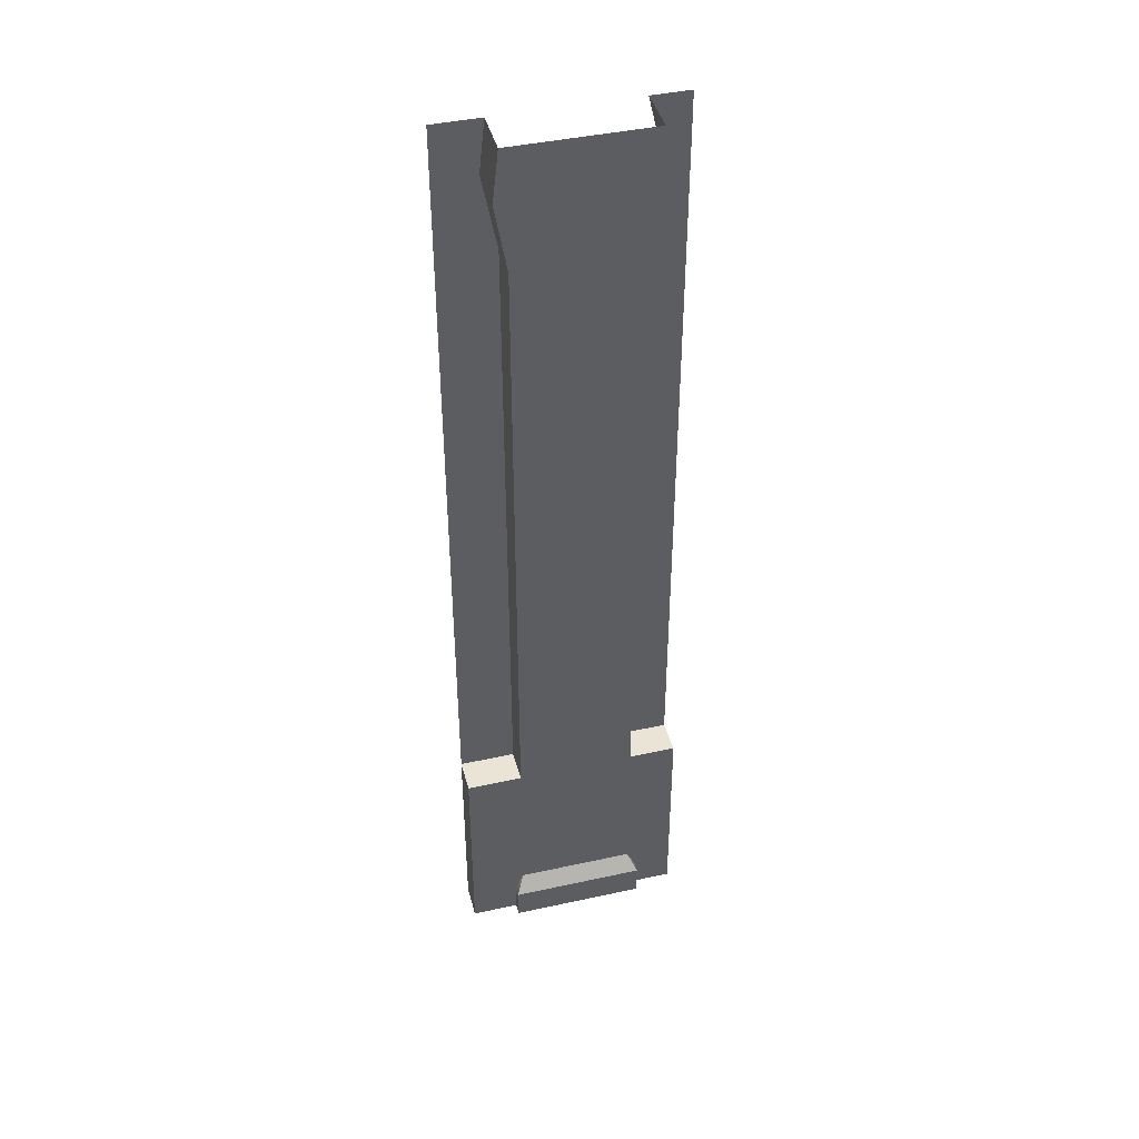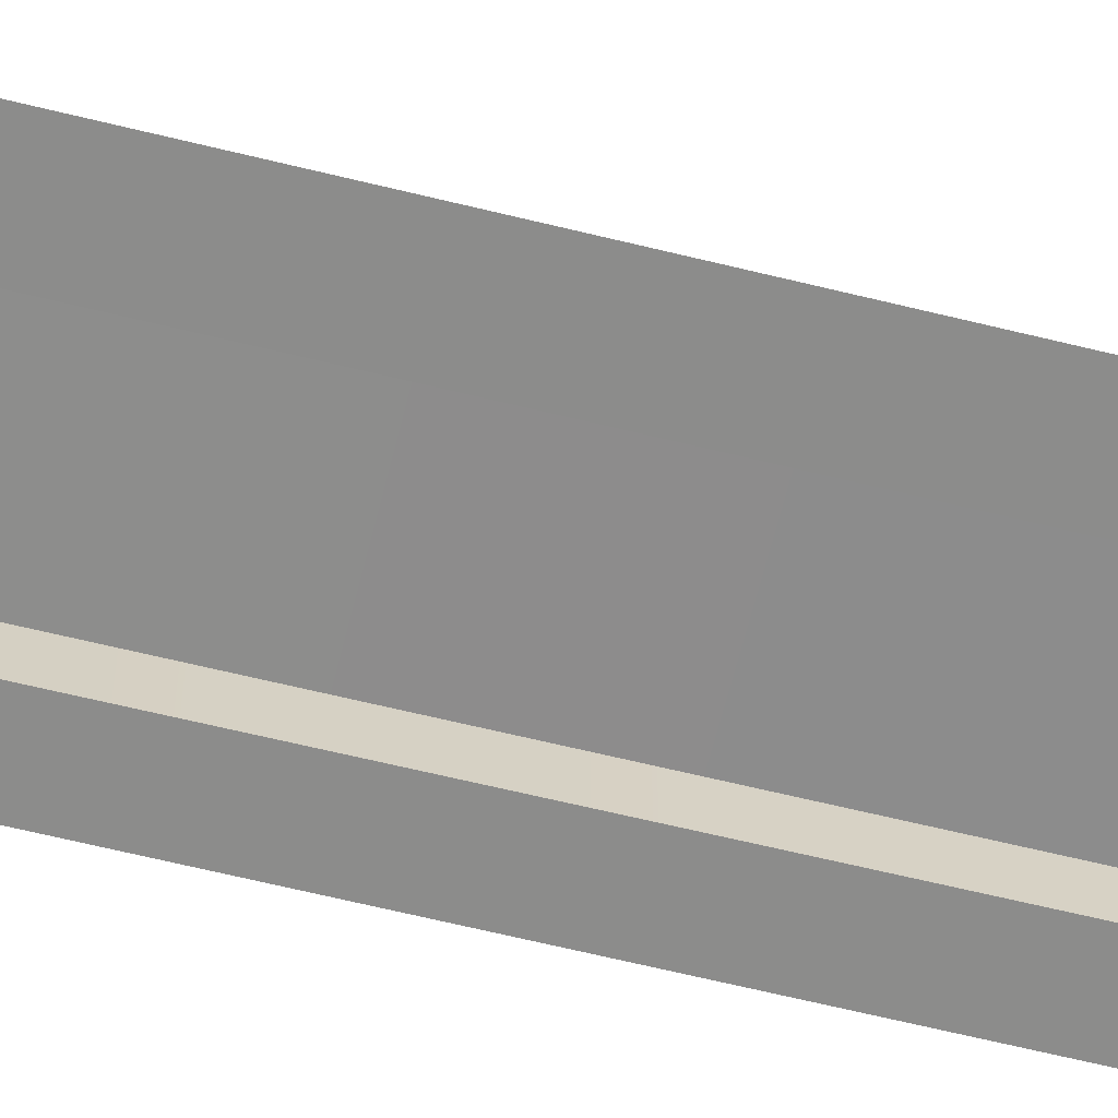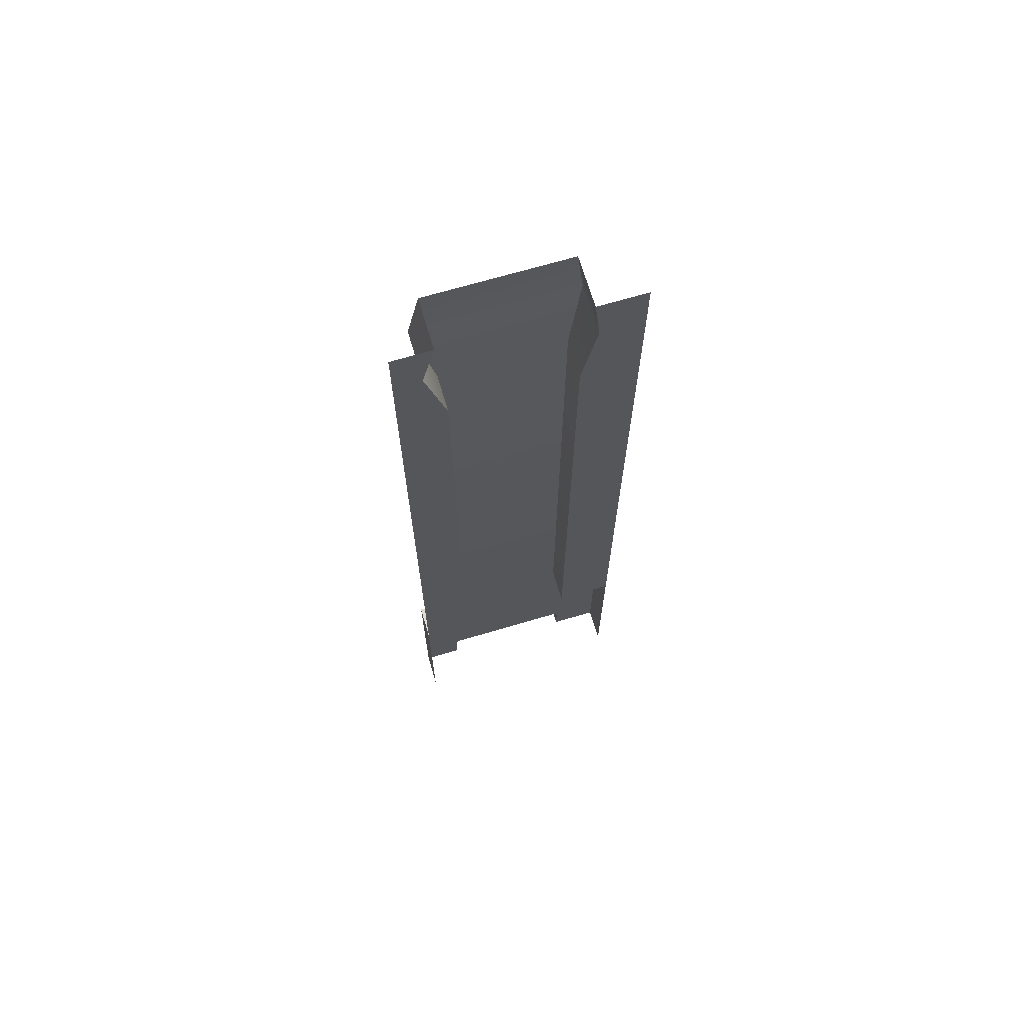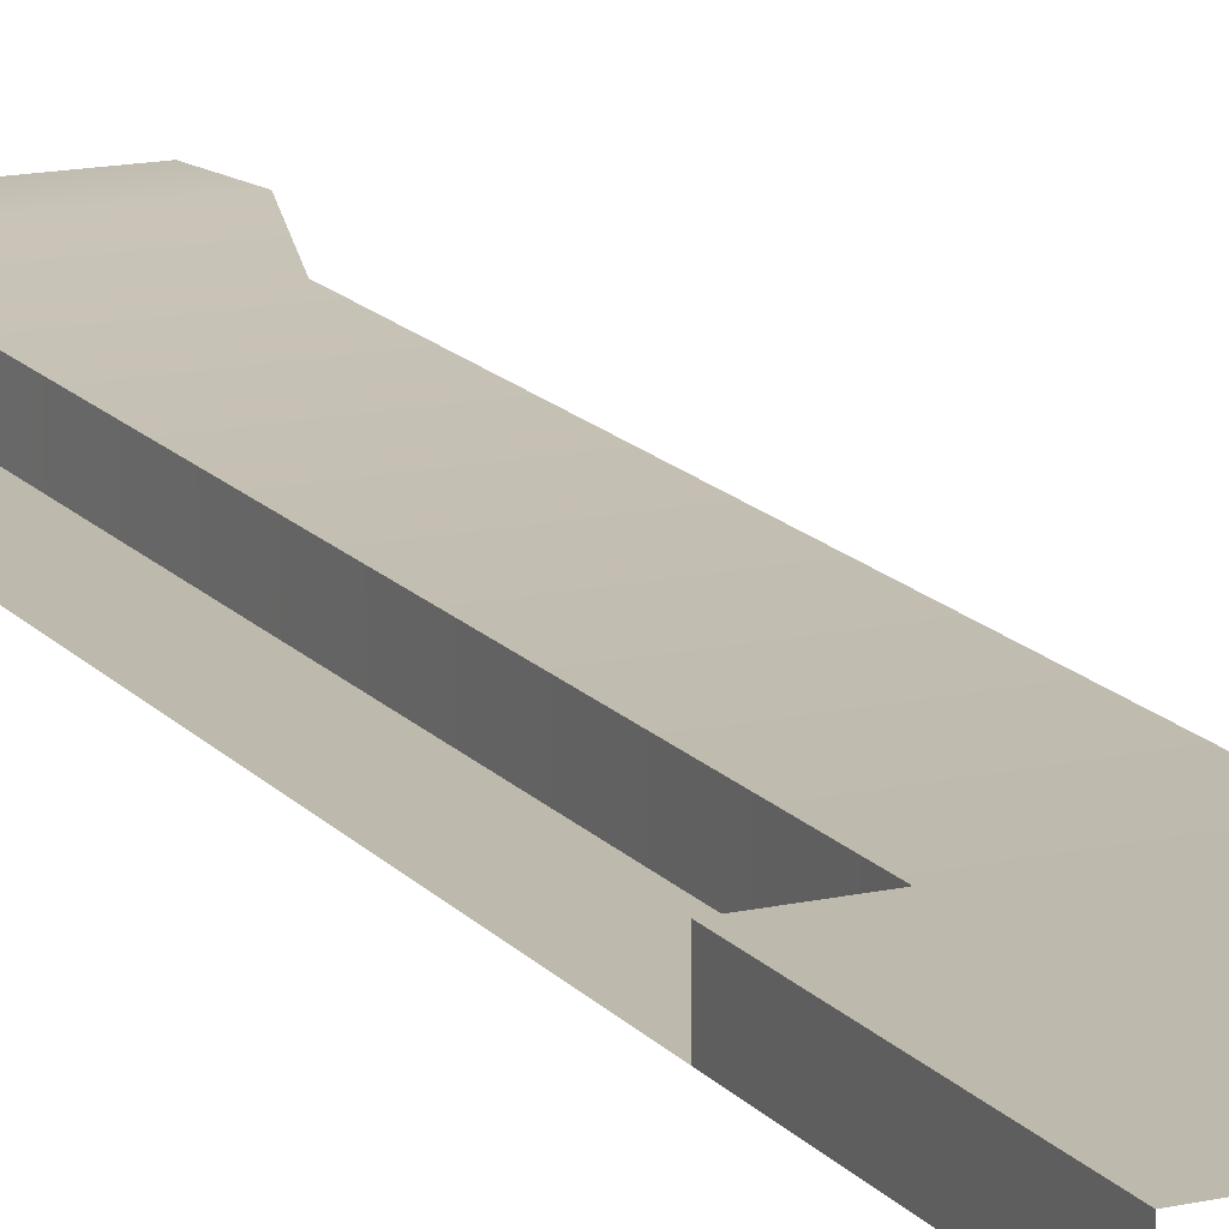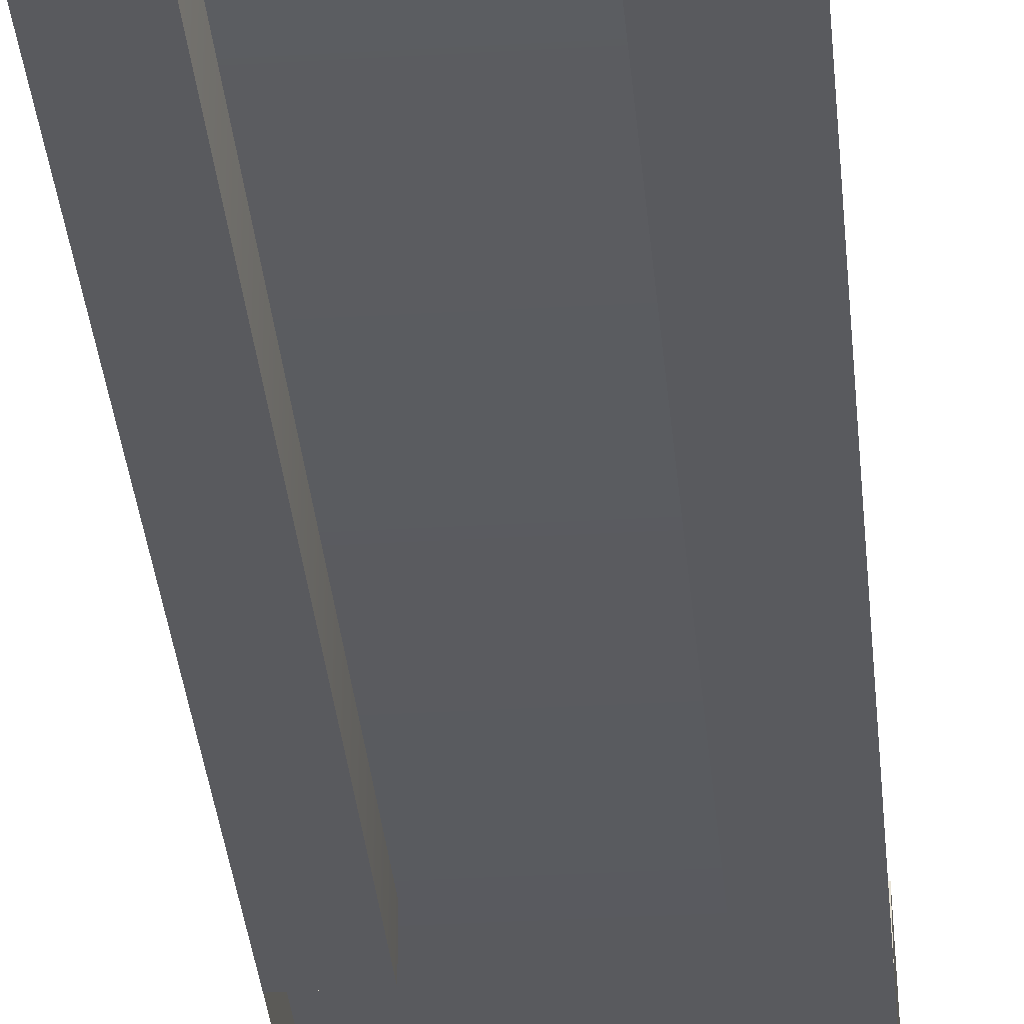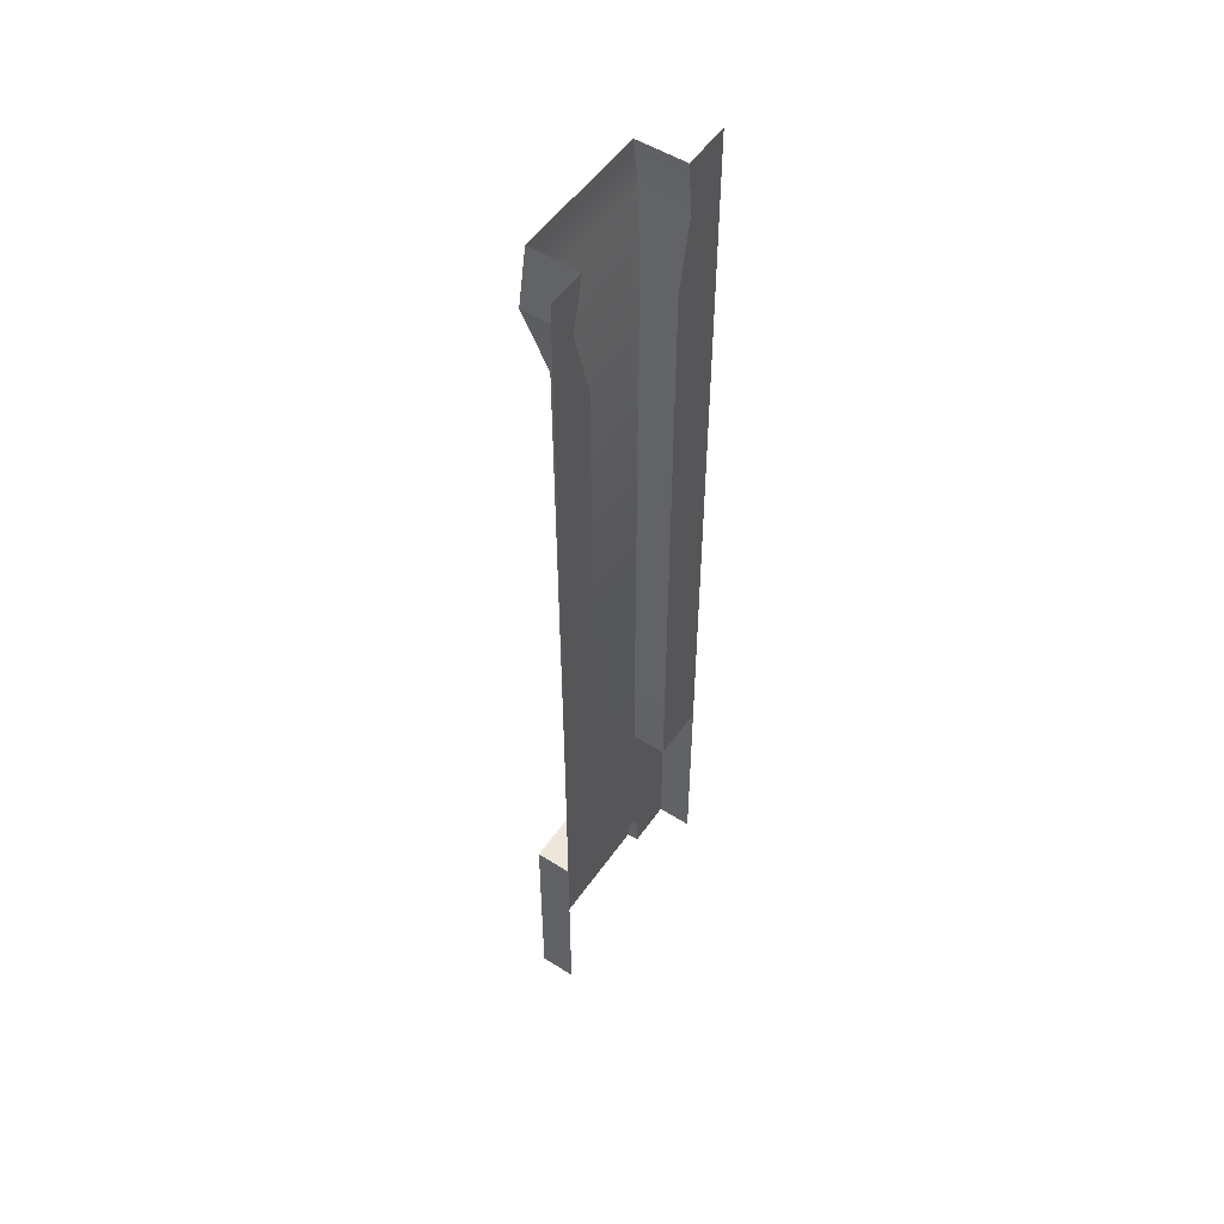
<metadata>
{"format":"obj","ext":"obj","renderer":"f3d","projection":"perspective","resolution":1024,"background":"white","views":[{"elev":42.7,"azim":-14.6,"up":"+Y"},{"elev":-64.1,"azim":-104.0,"up":"+Z"},{"elev":69.2,"azim":163.5,"up":"+Y"},{"elev":15.3,"azim":-25.4,"up":"+Z"},{"elev":-31.8,"azim":-175.2,"up":"+Z"},{"elev":52.6,"azim":124.1,"up":"+Y"}]}
</metadata>
<code>
v -0.8634 1.025 0.5
v -0.8634 0.1932 0.5298
v -1.054 0.1932 0.5298
v -1.054 1.025 0.5
v -1.014 1.025 0.5
v -1.014 0.1932 0.5298
v -0.8963 1.025 0.5
v -0.8971 0.1932 0.5298
v -1.054 0.9803 0.5
v -1.018 0.9803 0.5
v -0.8861 0.9803 0.5
v -0.8634 0.9803 0.5
v -1.006 0.9154 0.5
v -0.9029 0.9154 0.5
v -1.006 0.2359 0.5298
v -0.9046 0.2359 0.5298
v -1.014 0.2207 0.5298
v -0.8971 0.2207 0.5298
v -1.018 0.9803 0.5408
v -0.8861 0.9803 0.5408
v -0.8963 1.025 0.5418
v -1.014 1.025 0.5418
v -1.006 0.9154 0.5309
v -0.9029 0.9154 0.5309
v -1.014 0.2207 0.5397
v -0.8971 0.2207 0.5397
v -0.8971 0.1932 0.5397
v -1.014 0.1932 0.5397
v -1.054 0.3737 0.5
v -1.006 0.3737 0.5
v -1.006 0.3737 0.5298
v -0.9042 0.3737 0.5298
v -0.9042 0.3737 0.5
v -0.8634 0.3737 0.5
v -0.8634 0.3737 0.5298
v -1.054 0.3736 0.5298
v -1.054 0.3205 0.5298
v -1.006 0.3207 0.5298
v -0.9043 0.3207 0.5298
v -0.8634 0.3205 0.5298
v -1.054 0.3205 0.5
v -0.8634 0.3205 0.5
v -1.054 0.1932 0.5
v -0.8634 0.1932 0.5
g pCube46 polySurface98 polySurface100 polySurface111 polySurface1
f 11 12 1 7
f 9 10 5 4
f 19 20 21 22
f 9 13 10
f 23 24 20 19
f 14 12 11
f 13 9 29 30
f 32 24 23 31
f 34 12 14 33
f 3 17 15
f 25 26 16 15
f 18 2 16
f 3 6 17
f 28 27 26 25
f 8 2 18
f 11 7 21 20
f 5 10 19 22
f 32 33 14 24
f 14 11 20 24
f 10 13 23 19
f 31 23 13 30
f 18 16 26
f 15 17 25
f 8 18 26 27
f 17 6 28 25
f 31 36 37 38
f 39 32 31 38
f 40 35 32 39
f 35 34 33 32
f 30 29 36 31
f 38 37 3 15
f 16 39 38 15
f 2 40 39 16
g polySurface1
f 37 36 29 41
f 35 40 42 34
f 3 37 41 43
f 40 2 44 42

</code>
